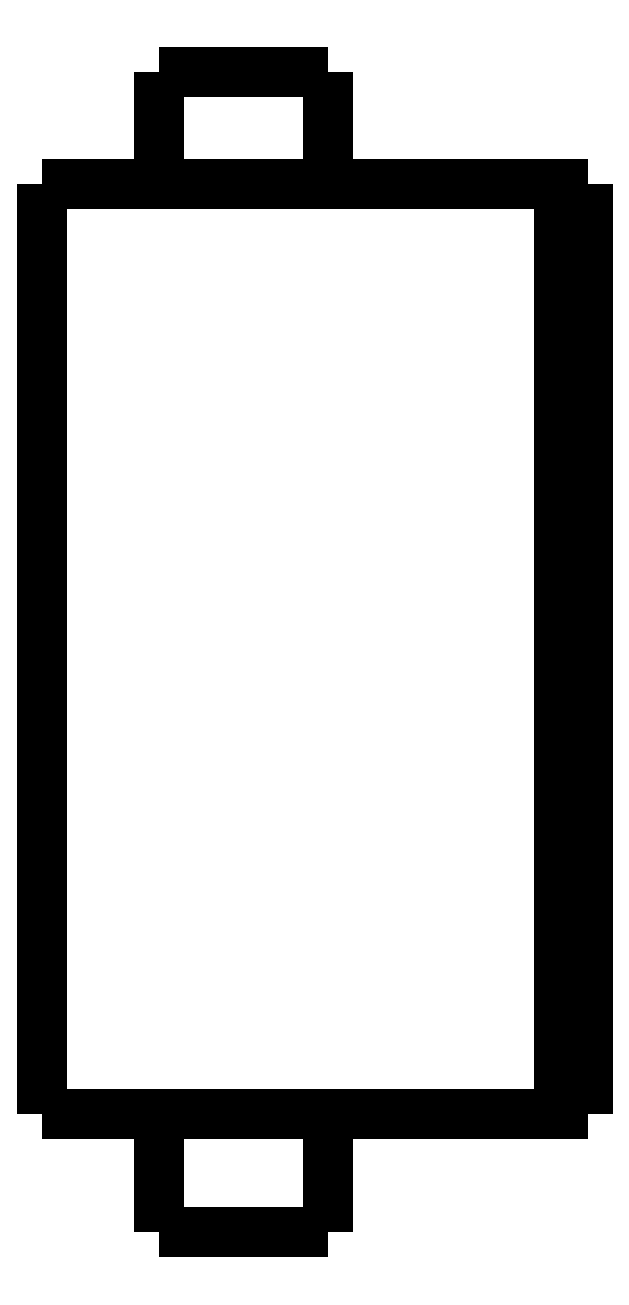
<metadata>
{"format":"dxf","ext":"dxf","renderer":"ezdxf+matplotlib","layout":"modelspace","background":"white","min_lineweight":24,"dpi":150}
</metadata>
<code>
0
SECTION
2
ENTITIES
0
LWPOLYLINE
8
0
90
51
70
0
10
0
20
36.5
10
0
20
35.85
10
0
20
35.2
10
0
20
34.56
10
0
20
33.91
10
0
20
33.26
10
0
20
32.61
10
0
20
31.96
10
0
20
31.32
10
0
20
30.67
10
0
20
30.02
10
0
20
29.37
10
0
20
28.72
10
0
20
28.08
10
0
20
27.43
10
0
20
26.78
10
0
20
26.13
10
0
20
25.48
10
0
20
24.84
10
0
20
24.19
10
0
20
23.54
10
0
20
22.89
10
0
20
22.24
10
0
20
21.6
10
0
20
20.95
10
0
20
20.3
10
0
20
19.65
10
0
20
19
10
0
20
18.36
10
0
20
17.71
10
0
20
17.06
10
0
20
16.41
10
0
20
15.76
10
0
20
15.12
10
0
20
14.47
10
0
20
13.82
10
0
20
13.17
10
0
20
12.52
10
0
20
11.88
10
0
20
11.23
10
0
20
10.58
10
0
20
9.932
10
0
20
9.284
10
0
20
8.636
10
0
20
7.988
10
0
20
7.34
10
0
20
6.692
10
0
20
6.044
10
0
20
5.396
10
0
20
4.748
10
0
20
4.1
0
LWPOLYLINE
8
0
90
51
70
0
10
4.05
20
4.1
10
4.05
20
4.018
10
4.05
20
3.936
10
4.05
20
3.854
10
4.05
20
3.772
10
4.05
20
3.69
10
4.05
20
3.608
10
4.05
20
3.526
10
4.05
20
3.444
10
4.05
20
3.362
10
4.05
20
3.28
10
4.05
20
3.198
10
4.05
20
3.116
10
4.05
20
3.034
10
4.05
20
2.952
10
4.05
20
2.87
10
4.05
20
2.788
10
4.05
20
2.706
10
4.05
20
2.624
10
4.05
20
2.542
10
4.05
20
2.46
10
4.05
20
2.378
10
4.05
20
2.296
10
4.05
20
2.214
10
4.05
20
2.132
10
4.05
20
2.05
10
4.05
20
1.968
10
4.05
20
1.886
10
4.05
20
1.804
10
4.05
20
1.722
10
4.05
20
1.64
10
4.05
20
1.558
10
4.05
20
1.476
10
4.05
20
1.394
10
4.05
20
1.312
10
4.05
20
1.23
10
4.05
20
1.148
10
4.05
20
1.066
10
4.05
20
0.984
10
4.05
20
0.902
10
4.05
20
0.82
10
4.05
20
0.738
10
4.05
20
0.656
10
4.05
20
0.574
10
4.05
20
0.492
10
4.05
20
0.41
10
4.05
20
0.328
10
4.05
20
0.246
10
4.05
20
0.164
10
4.05
20
0.082
10
4.05
20
0
0
LWPOLYLINE
8
0
90
51
70
0
10
9.95
20
4.1
10
9.95
20
4.018
10
9.95
20
3.936
10
9.95
20
3.854
10
9.95
20
3.772
10
9.95
20
3.69
10
9.95
20
3.608
10
9.95
20
3.526
10
9.95
20
3.444
10
9.95
20
3.362
10
9.95
20
3.28
10
9.95
20
3.198
10
9.95
20
3.116
10
9.95
20
3.034
10
9.95
20
2.952
10
9.95
20
2.87
10
9.95
20
2.788
10
9.95
20
2.706
10
9.95
20
2.624
10
9.95
20
2.542
10
9.95
20
2.46
10
9.95
20
2.378
10
9.95
20
2.296
10
9.95
20
2.214
10
9.95
20
2.132
10
9.95
20
2.05
10
9.95
20
1.968
10
9.95
20
1.886
10
9.95
20
1.804
10
9.95
20
1.722
10
9.95
20
1.64
10
9.95
20
1.558
10
9.95
20
1.476
10
9.95
20
1.394
10
9.95
20
1.312
10
9.95
20
1.23
10
9.95
20
1.148
10
9.95
20
1.066
10
9.95
20
0.984
10
9.95
20
0.902
10
9.95
20
0.82
10
9.95
20
0.738
10
9.95
20
0.656
10
9.95
20
0.574
10
9.95
20
0.492
10
9.95
20
0.41
10
9.95
20
0.328
10
9.95
20
0.246
10
9.95
20
0.164
10
9.95
20
0.082
10
9.95
20
0
0
LWPOLYLINE
8
0
90
51
70
0
10
4.05
20
40.4
10
4.05
20
40.32
10
4.05
20
40.24
10
4.05
20
40.17
10
4.05
20
40.09
10
4.05
20
40.01
10
4.05
20
39.93
10
4.05
20
39.85
10
4.05
20
39.78
10
4.05
20
39.7
10
4.05
20
39.62
10
4.05
20
39.54
10
4.05
20
39.46
10
4.05
20
39.39
10
4.05
20
39.31
10
4.05
20
39.23
10
4.05
20
39.15
10
4.05
20
39.07
10
4.05
20
39
10
4.05
20
38.92
10
4.05
20
38.84
10
4.05
20
38.76
10
4.05
20
38.68
10
4.05
20
38.61
10
4.05
20
38.53
10
4.05
20
38.45
10
4.05
20
38.37
10
4.05
20
38.29
10
4.05
20
38.22
10
4.05
20
38.14
10
4.05
20
38.06
10
4.05
20
37.98
10
4.05
20
37.9
10
4.05
20
37.83
10
4.05
20
37.75
10
4.05
20
37.67
10
4.05
20
37.59
10
4.05
20
37.51
10
4.05
20
37.44
10
4.05
20
37.36
10
4.05
20
37.28
10
4.05
20
37.2
10
4.05
20
37.12
10
4.05
20
37.05
10
4.05
20
36.97
10
4.05
20
36.89
10
4.05
20
36.81
10
4.05
20
36.73
10
4.05
20
36.66
10
4.05
20
36.58
10
4.05
20
36.5
0
LWPOLYLINE
8
0
90
51
70
0
10
9.95
20
40.4
10
9.95
20
40.32
10
9.95
20
40.24
10
9.95
20
40.17
10
9.95
20
40.09
10
9.95
20
40.01
10
9.95
20
39.93
10
9.95
20
39.85
10
9.95
20
39.78
10
9.95
20
39.7
10
9.95
20
39.62
10
9.95
20
39.54
10
9.95
20
39.46
10
9.95
20
39.39
10
9.95
20
39.31
10
9.95
20
39.23
10
9.95
20
39.15
10
9.95
20
39.07
10
9.95
20
39
10
9.95
20
38.92
10
9.95
20
38.84
10
9.95
20
38.76
10
9.95
20
38.68
10
9.95
20
38.61
10
9.95
20
38.53
10
9.95
20
38.45
10
9.95
20
38.37
10
9.95
20
38.29
10
9.95
20
38.22
10
9.95
20
38.14
10
9.95
20
38.06
10
9.95
20
37.98
10
9.95
20
37.9
10
9.95
20
37.83
10
9.95
20
37.75
10
9.95
20
37.67
10
9.95
20
37.59
10
9.95
20
37.51
10
9.95
20
37.44
10
9.95
20
37.36
10
9.95
20
37.28
10
9.95
20
37.2
10
9.95
20
37.12
10
9.95
20
37.05
10
9.95
20
36.97
10
9.95
20
36.89
10
9.95
20
36.81
10
9.95
20
36.73
10
9.95
20
36.66
10
9.95
20
36.58
10
9.95
20
36.5
0
LWPOLYLINE
8
0
90
51
70
0
10
0
20
36.5
10
0.03748
20
36.5
10
0.07495
20
36.5
10
0.1124
20
36.5
10
0.1814
20
36.5
10
0.2924
20
36.5
10
0.4034
20
36.5
10
0.5144
20
36.5
10
0.6848
20
36.5
10
0.8651
20
36.5
10
1.045
20
36.5
10
1.243
20
36.5
10
1.486
20
36.5
10
1.729
20
36.5
10
1.971
20
36.5
10
2.252
20
36.5
10
2.548
20
36.5
10
2.844
20
36.5
10
3.145
20
36.5
10
3.483
20
36.5
10
3.82
20
36.5
10
4.158
20
36.5
10
4.512
20
36.5
10
4.878
20
36.5
10
5.245
20
36.5
10
5.611
20
36.5
10
5.993
20
36.5
10
6.374
20
36.5
10
6.755
20
36.5
10
7.137
20
36.5
10
7.518
20
36.5
10
7.9
20
36.5
10
8.281
20
36.5
10
8.651
20
36.5
10
9.018
20
36.5
10
9.385
20
36.5
10
9.745
20
36.5
10
10.08
20
36.5
10
10.42
20
36.5
10
10.76
20
36.5
10
11.07
20
36.5
10
11.37
20
36.5
10
11.67
20
36.5
10
11.96
20
36.5
10
12.2
20
36.5
10
12.45
20
36.5
10
12.69
20
36.5
10
12.9
20
36.5
10
13.08
20
36.5
10
13.27
20
36.5
10
13.45
20
36.5
0
LWPOLYLINE
8
0
90
51
70
0
10
0
20
4.1
10
0.03748
20
4.1
10
0.07495
20
4.1
10
0.1124
20
4.1
10
0.1814
20
4.1
10
0.2924
20
4.1
10
0.4034
20
4.1
10
0.5144
20
4.1
10
0.6848
20
4.1
10
0.8651
20
4.1
10
1.045
20
4.1
10
1.243
20
4.1
10
1.486
20
4.1
10
1.729
20
4.1
10
1.971
20
4.1
10
2.252
20
4.1
10
2.548
20
4.1
10
2.844
20
4.1
10
3.145
20
4.1
10
3.483
20
4.1
10
3.82
20
4.1
10
4.158
20
4.1
10
4.512
20
4.1
10
4.878
20
4.1
10
5.245
20
4.1
10
5.611
20
4.1
10
5.993
20
4.1
10
6.374
20
4.1
10
6.755
20
4.1
10
7.137
20
4.1
10
7.518
20
4.1
10
7.9
20
4.1
10
8.281
20
4.1
10
8.651
20
4.1
10
9.018
20
4.1
10
9.385
20
4.1
10
9.745
20
4.1
10
10.08
20
4.1
10
10.42
20
4.1
10
10.76
20
4.1
10
11.07
20
4.1
10
11.37
20
4.1
10
11.67
20
4.1
10
11.96
20
4.1
10
12.2
20
4.1
10
12.45
20
4.1
10
12.69
20
4.1
10
12.9
20
4.1
10
13.08
20
4.1
10
13.27
20
4.1
10
13.45
20
4.1
0
LWPOLYLINE
8
0
90
51
70
0
10
19
20
36.5
10
19
20
35.85
10
19
20
35.2
10
19
20
34.56
10
19
20
33.91
10
19
20
33.26
10
19
20
32.61
10
19
20
31.96
10
19
20
31.32
10
19
20
30.67
10
19
20
30.02
10
19
20
29.37
10
19
20
28.72
10
19
20
28.08
10
19
20
27.43
10
19
20
26.78
10
19
20
26.13
10
19
20
25.48
10
19
20
24.84
10
19
20
24.19
10
19
20
23.54
10
19
20
22.89
10
19
20
22.24
10
19
20
21.6
10
19
20
20.95
10
19
20
20.3
10
19
20
19.65
10
19
20
19
10
19
20
18.36
10
19
20
17.71
10
19
20
17.06
10
19
20
16.41
10
19
20
15.76
10
19
20
15.12
10
19
20
14.47
10
19
20
13.82
10
19
20
13.17
10
19
20
12.52
10
19
20
11.88
10
19
20
11.23
10
19
20
10.58
10
19
20
9.932
10
19
20
9.284
10
19
20
8.636
10
19
20
7.988
10
19
20
7.34
10
19
20
6.692
10
19
20
6.044
10
19
20
5.396
10
19
20
4.748
10
19
20
4.1
0
LWPOLYLINE
8
0
90
51
70
0
10
15.29
20
4.1
10
15.35
20
4.1
10
15.4
20
4.1
10
15.45
20
4.1
10
15.51
20
4.1
10
15.56
20
4.1
10
15.62
20
4.1
10
15.67
20
4.1
10
15.72
20
4.1
10
15.78
20
4.1
10
15.83
20
4.1
10
15.89
20
4.1
10
15.94
20
4.1
10
16
20
4.1
10
16.05
20
4.1
10
16.1
20
4.1
10
16.16
20
4.1
10
16.21
20
4.1
10
16.27
20
4.1
10
16.32
20
4.1
10
16.37
20
4.1
10
16.43
20
4.1
10
16.48
20
4.1
10
16.54
20
4.1
10
16.59
20
4.1
10
16.65
20
4.1
10
16.7
20
4.1
10
16.75
20
4.1
10
16.81
20
4.1
10
16.86
20
4.1
10
16.92
20
4.1
10
16.97
20
4.1
10
17.02
20
4.1
10
17.08
20
4.1
10
17.13
20
4.1
10
17.19
20
4.1
10
17.24
20
4.1
10
17.3
20
4.1
10
17.35
20
4.1
10
17.4
20
4.1
10
17.46
20
4.1
10
17.51
20
4.1
10
17.57
20
4.1
10
17.62
20
4.1
10
17.67
20
4.1
10
17.73
20
4.1
10
17.78
20
4.1
10
17.84
20
4.1
10
17.89
20
4.1
10
17.95
20
4.1
10
18
20
4.1
0
LWPOLYLINE
8
0
90
51
70
0
10
18
20
4.1
10
18
20
4.748
10
18
20
5.396
10
18
20
6.044
10
18
20
6.692
10
18
20
7.34
10
18
20
7.988
10
18
20
8.636
10
18
20
9.284
10
18
20
9.932
10
18
20
10.58
10
18
20
11.23
10
18
20
11.88
10
18
20
12.52
10
18
20
13.17
10
18
20
13.82
10
18
20
14.47
10
18
20
15.12
10
18
20
15.76
10
18
20
16.41
10
18
20
17.06
10
18
20
17.71
10
18
20
18.36
10
18
20
19
10
18
20
19.65
10
18
20
20.3
10
18
20
20.95
10
18
20
21.6
10
18
20
22.24
10
18
20
22.89
10
18
20
23.54
10
18
20
24.19
10
18
20
24.84
10
18
20
25.48
10
18
20
26.13
10
18
20
26.78
10
18
20
27.43
10
18
20
28.08
10
18
20
28.72
10
18
20
29.37
10
18
20
30.02
10
18
20
30.67
10
18
20
31.32
10
18
20
31.96
10
18
20
32.61
10
18
20
33.26
10
18
20
33.91
10
18
20
34.56
10
18
20
35.2
10
18
20
35.85
10
18
20
36.5
0
LWPOLYLINE
8
0
90
51
70
0
10
15.29
20
36.5
10
15.35
20
36.5
10
15.4
20
36.5
10
15.45
20
36.5
10
15.51
20
36.5
10
15.56
20
36.5
10
15.62
20
36.5
10
15.67
20
36.5
10
15.72
20
36.5
10
15.78
20
36.5
10
15.83
20
36.5
10
15.89
20
36.5
10
15.94
20
36.5
10
16
20
36.5
10
16.05
20
36.5
10
16.1
20
36.5
10
16.16
20
36.5
10
16.21
20
36.5
10
16.27
20
36.5
10
16.32
20
36.5
10
16.37
20
36.5
10
16.43
20
36.5
10
16.48
20
36.5
10
16.54
20
36.5
10
16.59
20
36.5
10
16.65
20
36.5
10
16.7
20
36.5
10
16.75
20
36.5
10
16.81
20
36.5
10
16.86
20
36.5
10
16.92
20
36.5
10
16.97
20
36.5
10
17.02
20
36.5
10
17.08
20
36.5
10
17.13
20
36.5
10
17.19
20
36.5
10
17.24
20
36.5
10
17.3
20
36.5
10
17.35
20
36.5
10
17.4
20
36.5
10
17.46
20
36.5
10
17.51
20
36.5
10
17.57
20
36.5
10
17.62
20
36.5
10
17.67
20
36.5
10
17.73
20
36.5
10
17.78
20
36.5
10
17.84
20
36.5
10
17.89
20
36.5
10
17.95
20
36.5
10
18
20
36.5
0
LWPOLYLINE
8
0
90
51
70
0
10
13.45
20
36.5
10
13.47
20
36.5
10
13.49
20
36.5
10
13.51
20
36.5
10
13.53
20
36.5
10
13.55
20
36.5
10
13.58
20
36.5
10
13.6
20
36.5
10
13.63
20
36.5
10
13.65
20
36.5
10
13.68
20
36.5
10
13.71
20
36.5
10
13.74
20
36.5
10
13.77
20
36.5
10
13.8
20
36.5
10
13.83
20
36.5
10
13.86
20
36.5
10
13.9
20
36.5
10
13.93
20
36.5
10
13.96
20
36.5
10
14
20
36.5
10
14.04
20
36.5
10
14.07
20
36.5
10
14.11
20
36.5
10
14.15
20
36.5
10
14.19
20
36.5
10
14.23
20
36.5
10
14.27
20
36.5
10
14.31
20
36.5
10
14.35
20
36.5
10
14.39
20
36.5
10
14.43
20
36.5
10
14.47
20
36.5
10
14.52
20
36.5
10
14.56
20
36.5
10
14.6
20
36.5
10
14.65
20
36.5
10
14.69
20
36.5
10
14.74
20
36.5
10
14.78
20
36.5
10
14.83
20
36.5
10
14.87
20
36.5
10
14.92
20
36.5
10
14.97
20
36.5
10
15.01
20
36.5
10
15.06
20
36.5
10
15.1
20
36.5
10
15.15
20
36.5
10
15.2
20
36.5
10
15.24
20
36.5
10
15.29
20
36.5
0
LWPOLYLINE
8
0
90
51
70
0
10
18
20
36.5
10
18.02
20
36.5
10
18.04
20
36.5
10
18.06
20
36.5
10
18.08
20
36.5
10
18.1
20
36.5
10
18.12
20
36.5
10
18.14
20
36.5
10
18.16
20
36.5
10
18.18
20
36.5
10
18.2
20
36.5
10
18.22
20
36.5
10
18.24
20
36.5
10
18.26
20
36.5
10
18.28
20
36.5
10
18.3
20
36.5
10
18.32
20
36.5
10
18.34
20
36.5
10
18.36
20
36.5
10
18.38
20
36.5
10
18.4
20
36.5
10
18.42
20
36.5
10
18.44
20
36.5
10
18.46
20
36.5
10
18.48
20
36.5
10
18.5
20
36.5
10
18.52
20
36.5
10
18.54
20
36.5
10
18.56
20
36.5
10
18.58
20
36.5
10
18.6
20
36.5
10
18.62
20
36.5
10
18.64
20
36.5
10
18.66
20
36.5
10
18.68
20
36.5
10
18.7
20
36.5
10
18.72
20
36.5
10
18.74
20
36.5
10
18.76
20
36.5
10
18.78
20
36.5
10
18.8
20
36.5
10
18.82
20
36.5
10
18.84
20
36.5
10
18.86
20
36.5
10
18.88
20
36.5
10
18.9
20
36.5
10
18.92
20
36.5
10
18.94
20
36.5
10
18.96
20
36.5
10
18.98
20
36.5
10
19
20
36.5
0
LWPOLYLINE
8
0
90
51
70
0
10
19
20
4.1
10
18.98
20
4.1
10
18.96
20
4.1
10
18.94
20
4.1
10
18.92
20
4.1
10
18.9
20
4.1
10
18.88
20
4.1
10
18.86
20
4.1
10
18.84
20
4.1
10
18.82
20
4.1
10
18.8
20
4.1
10
18.78
20
4.1
10
18.76
20
4.1
10
18.74
20
4.1
10
18.72
20
4.1
10
18.7
20
4.1
10
18.68
20
4.1
10
18.66
20
4.1
10
18.64
20
4.1
10
18.62
20
4.1
10
18.6
20
4.1
10
18.58
20
4.1
10
18.56
20
4.1
10
18.54
20
4.1
10
18.52
20
4.1
10
18.5
20
4.1
10
18.48
20
4.1
10
18.46
20
4.1
10
18.44
20
4.1
10
18.42
20
4.1
10
18.4
20
4.1
10
18.38
20
4.1
10
18.36
20
4.1
10
18.34
20
4.1
10
18.32
20
4.1
10
18.3
20
4.1
10
18.28
20
4.1
10
18.26
20
4.1
10
18.24
20
4.1
10
18.22
20
4.1
10
18.2
20
4.1
10
18.18
20
4.1
10
18.16
20
4.1
10
18.14
20
4.1
10
18.12
20
4.1
10
18.1
20
4.1
10
18.08
20
4.1
10
18.06
20
4.1
10
18.04
20
4.1
10
18.02
20
4.1
10
18
20
4.1
0
LWPOLYLINE
8
0
90
51
70
0
10
15.29
20
4.1
10
15.24
20
4.1
10
15.2
20
4.1
10
15.15
20
4.1
10
15.1
20
4.1
10
15.06
20
4.1
10
15.01
20
4.1
10
14.97
20
4.1
10
14.92
20
4.1
10
14.87
20
4.1
10
14.83
20
4.1
10
14.78
20
4.1
10
14.74
20
4.1
10
14.69
20
4.1
10
14.65
20
4.1
10
14.6
20
4.1
10
14.56
20
4.1
10
14.52
20
4.1
10
14.47
20
4.1
10
14.43
20
4.1
10
14.39
20
4.1
10
14.35
20
4.1
10
14.31
20
4.1
10
14.27
20
4.1
10
14.23
20
4.1
10
14.19
20
4.1
10
14.15
20
4.1
10
14.11
20
4.1
10
14.07
20
4.1
10
14.04
20
4.1
10
14
20
4.1
10
13.96
20
4.1
10
13.93
20
4.1
10
13.9
20
4.1
10
13.86
20
4.1
10
13.83
20
4.1
10
13.8
20
4.1
10
13.77
20
4.1
10
13.74
20
4.1
10
13.71
20
4.1
10
13.68
20
4.1
10
13.65
20
4.1
10
13.63
20
4.1
10
13.6
20
4.1
10
13.58
20
4.1
10
13.55
20
4.1
10
13.53
20
4.1
10
13.51
20
4.1
10
13.49
20
4.1
10
13.47
20
4.1
10
13.45
20
4.1
0
LWPOLYLINE
8
0
90
51
70
0
10
9.95
20
0
10
9.929
20
0
10
9.909
20
0
10
9.888
20
0
10
9.85
20
0
10
9.789
20
0
10
9.728
20
0
10
9.667
20
0
10
9.574
20
0
10
9.475
20
0
10
9.377
20
0
10
9.269
20
0
10
9.138
20
0
10
9.007
20
0
10
8.877
20
0
10
8.727
20
0
10
8.571
20
0
10
8.414
20
0
10
8.255
20
0
10
8.08
20
0
10
7.906
20
0
10
7.731
20
0
10
7.551
20
0
10
7.368
20
0
10
7.184
20
0
10
7
20
0
10
6.816
20
0
10
6.632
20
0
10
6.449
20
0
10
6.269
20
0
10
6.094
20
0
10
5.92
20
0
10
5.745
20
0
10
5.586
20
0
10
5.429
20
0
10
5.273
20
0
10
5.123
20
0
10
4.993
20
0
10
4.862
20
0
10
4.731
20
0
10
4.623
20
0
10
4.525
20
0
10
4.426
20
0
10
4.333
20
0
10
4.272
20
0
10
4.211
20
0
10
4.15
20
0
10
4.112
20
0
10
4.091
20
0
10
4.071
20
0
10
4.05
20
0
0
LWPOLYLINE
8
0
90
51
70
0
10
9.95
20
40.4
10
9.929
20
40.4
10
9.909
20
40.4
10
9.888
20
40.4
10
9.85
20
40.4
10
9.789
20
40.4
10
9.728
20
40.4
10
9.667
20
40.4
10
9.574
20
40.4
10
9.475
20
40.4
10
9.377
20
40.4
10
9.269
20
40.4
10
9.138
20
40.4
10
9.007
20
40.4
10
8.877
20
40.4
10
8.727
20
40.4
10
8.571
20
40.4
10
8.414
20
40.4
10
8.255
20
40.4
10
8.08
20
40.4
10
7.906
20
40.4
10
7.731
20
40.4
10
7.551
20
40.4
10
7.368
20
40.4
10
7.184
20
40.4
10
7
20
40.4
10
6.816
20
40.4
10
6.632
20
40.4
10
6.449
20
40.4
10
6.269
20
40.4
10
6.094
20
40.4
10
5.92
20
40.4
10
5.745
20
40.4
10
5.586
20
40.4
10
5.429
20
40.4
10
5.273
20
40.4
10
5.123
20
40.4
10
4.993
20
40.4
10
4.862
20
40.4
10
4.731
20
40.4
10
4.623
20
40.4
10
4.525
20
40.4
10
4.426
20
40.4
10
4.333
20
40.4
10
4.272
20
40.4
10
4.211
20
40.4
10
4.15
20
40.4
10
4.112
20
40.4
10
4.091
20
40.4
10
4.071
20
40.4
10
4.05
20
40.4
0
ENDSEC
0
EOF

</code>
